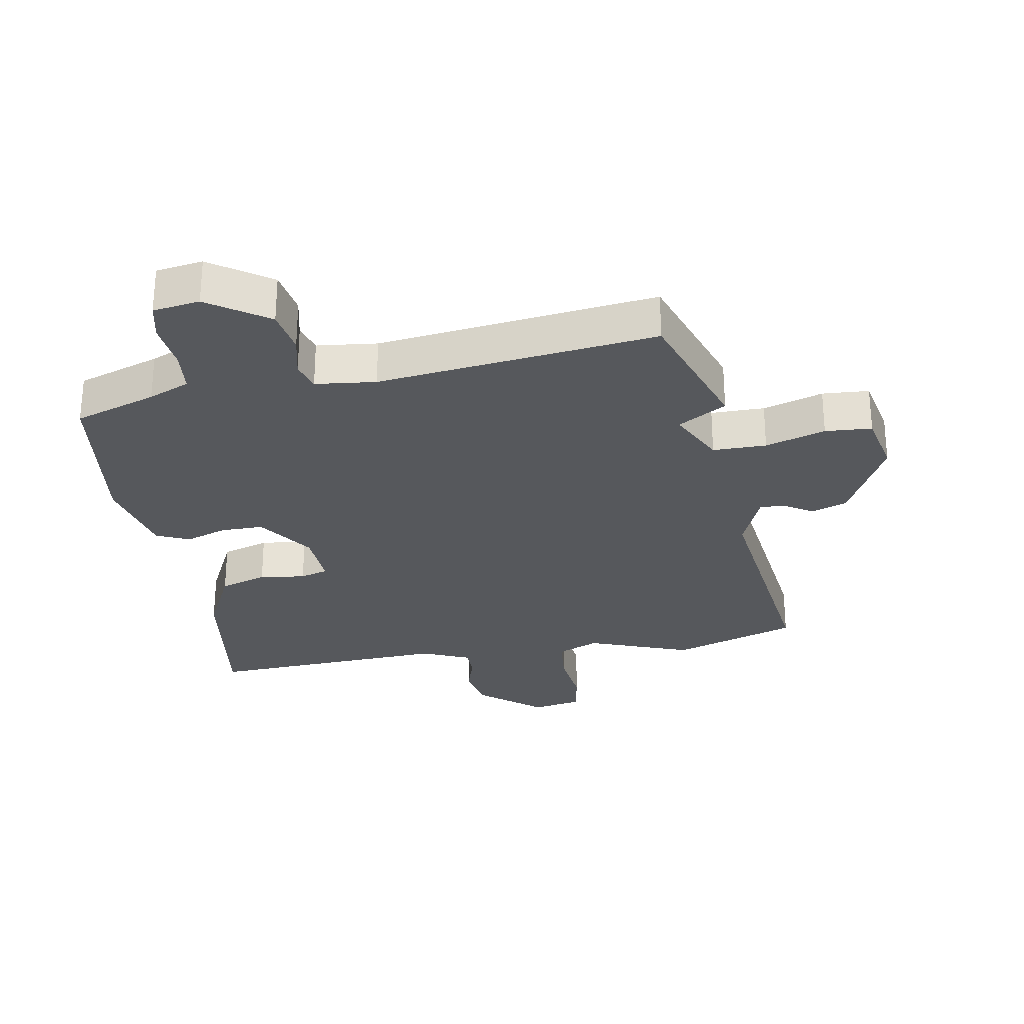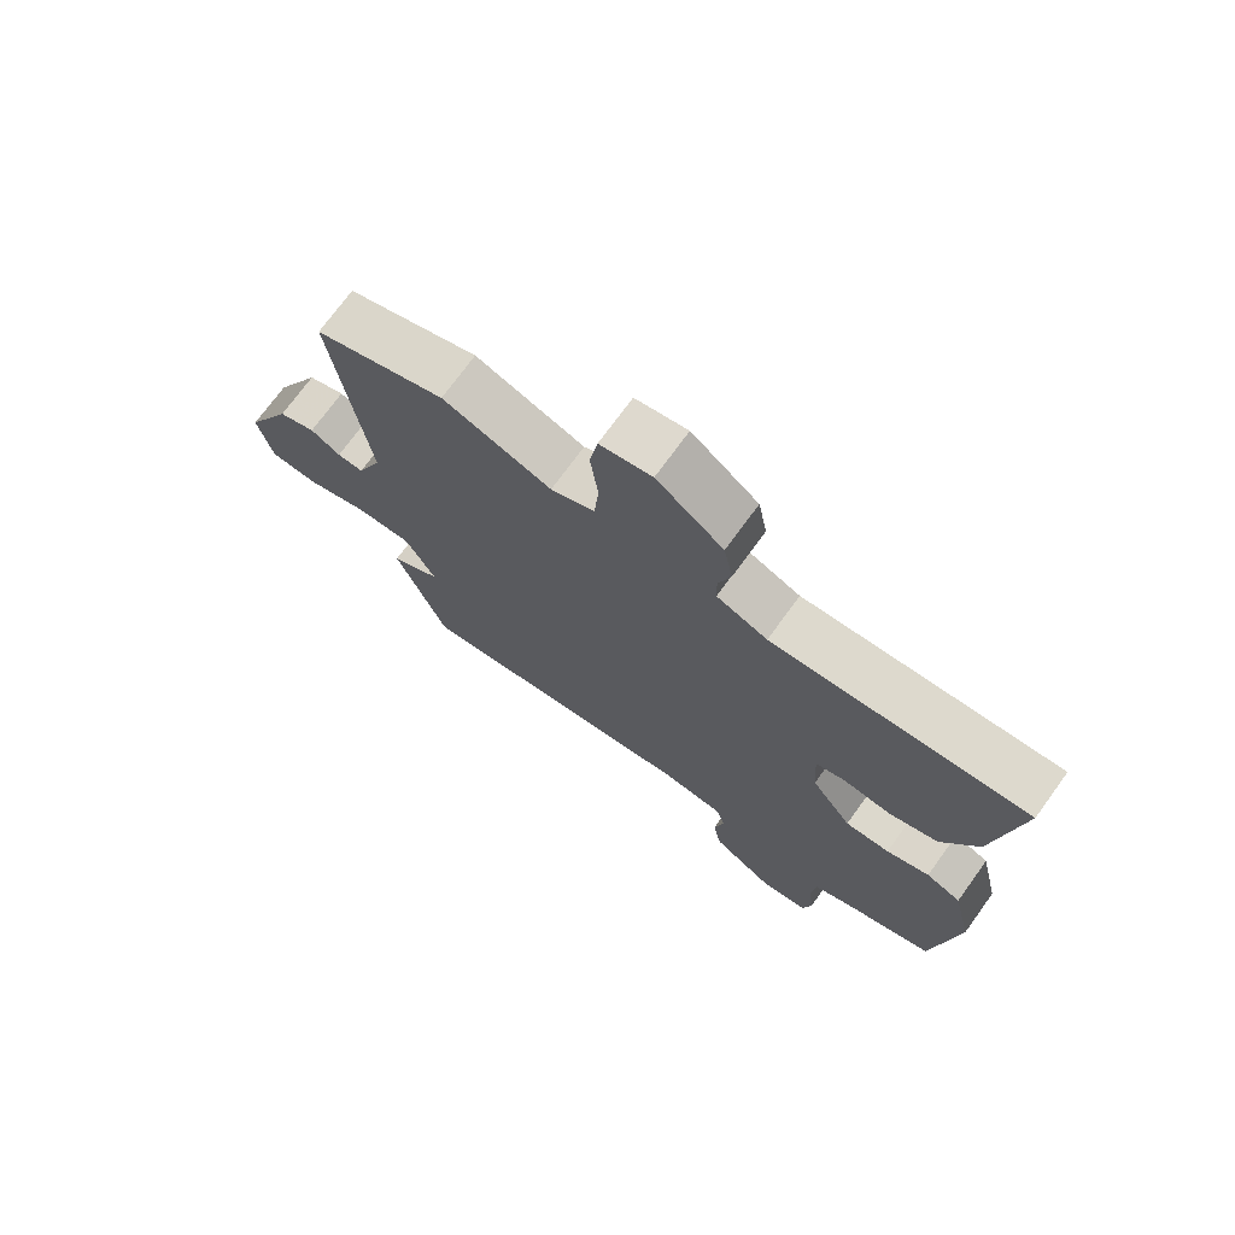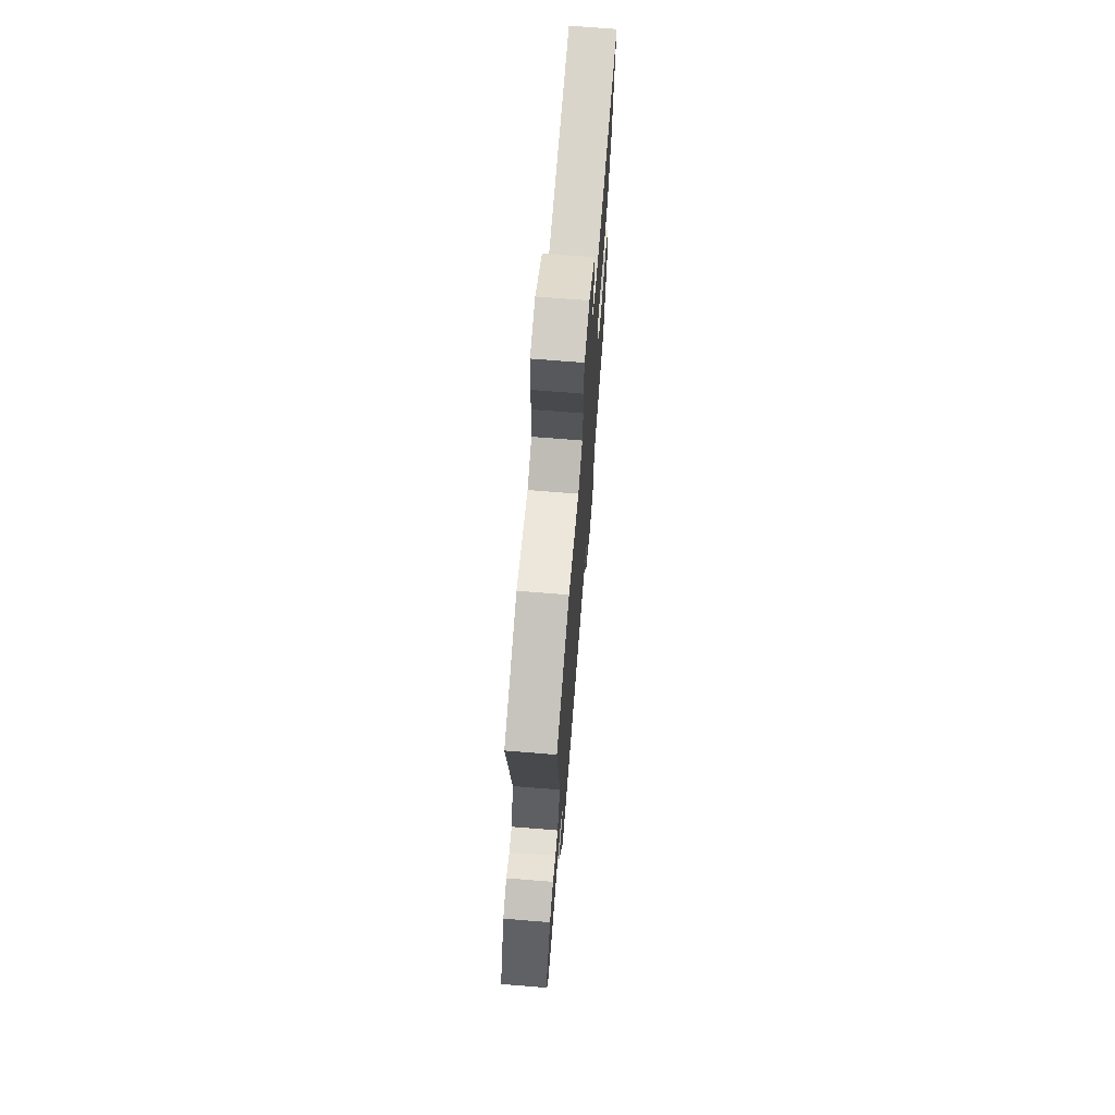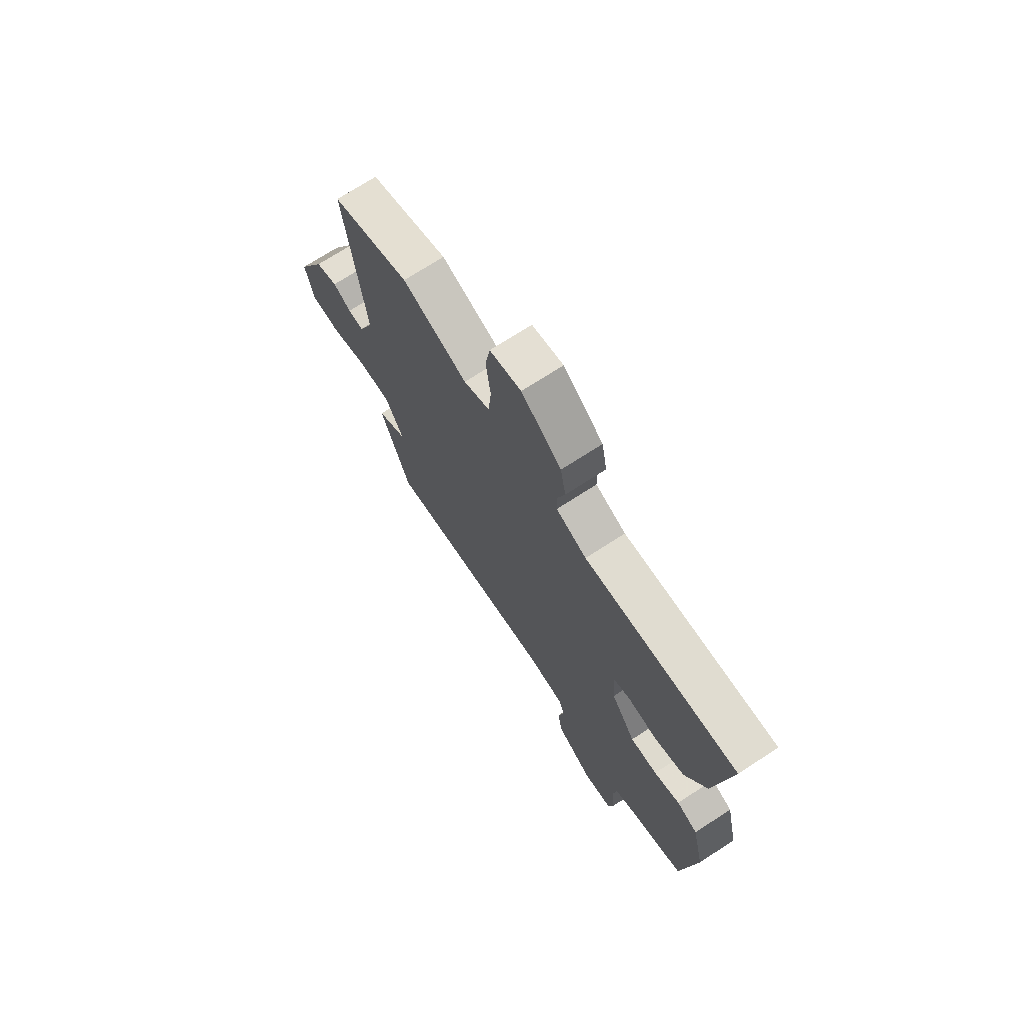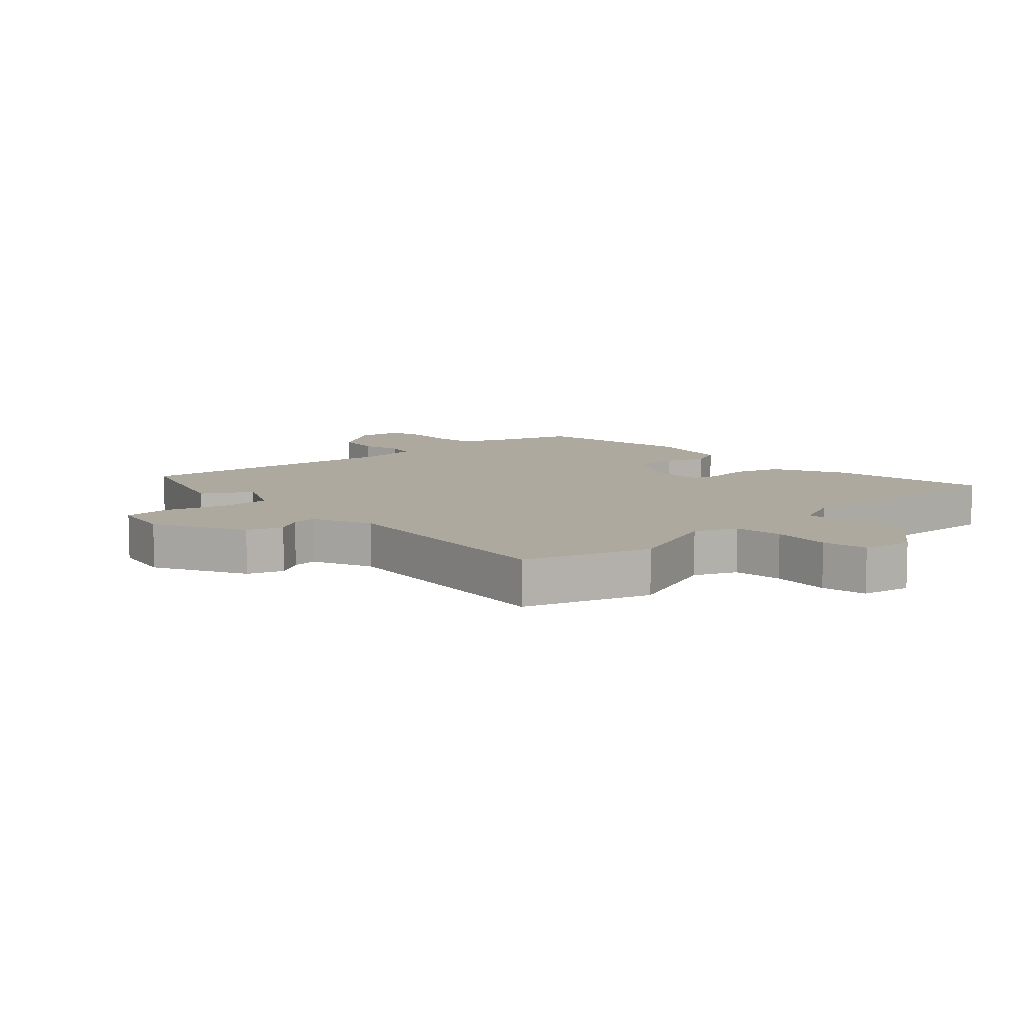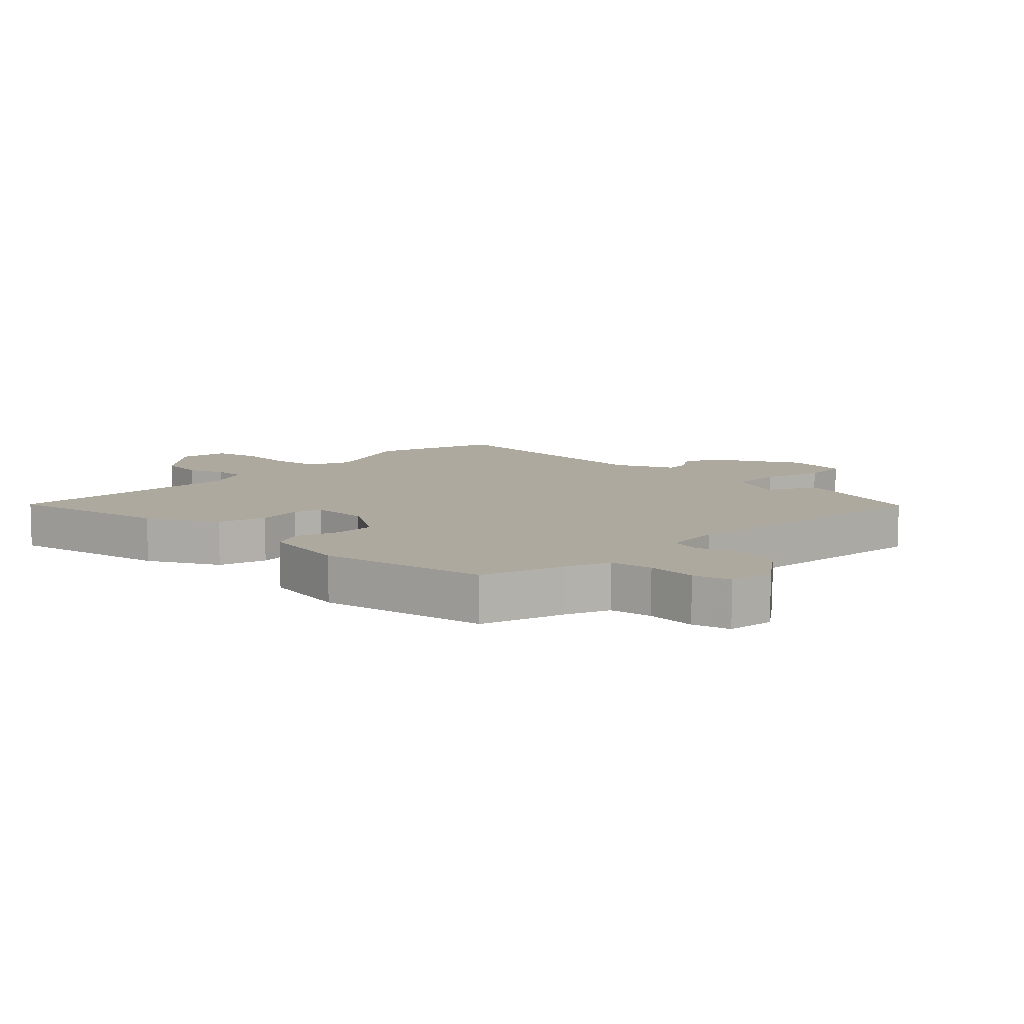
<metadata>
{"format":"obj","ext":"obj","renderer":"f3d","projection":"perspective","resolution":1024,"background":"white","views":[{"elev":-27.9,"azim":-170.5,"up":"+Y"},{"elev":73.0,"azim":36.0,"up":"+Z"},{"elev":70.7,"azim":-85.4,"up":"+Z"},{"elev":71.8,"azim":57.0,"up":"+Z"},{"elev":9.1,"azim":-43.9,"up":"+Y"},{"elev":9.0,"azim":132.0,"up":"+Y"}]}
</metadata>
<code>
v -0.467 0.07 -0.595
v -0.544 0.07 -0.375
v -0.467 0.07 -0.328
v -0.513 0.07 -0.237
v -0.599 0.07 -0.238
v -0.695 0.07 -0.269
v -0.77 0.07 -0.265
v -0.792 0.07 -0.164
v -0.719 0.07 -0.017
v -0.662 0.07 0.004
v -0.616 0.07 -0.024
v -0.576 0.07 -0.027
v -0.537 0.07 0.07
v -0.589 0.07 0.469
v -0.388 0.07 0.539
v -0.221 0.07 0.478
v -0.154 0.07 0.508
v -0.147 0.07 0.588
v -0.159 0.07 0.683
v -0.147 0.07 0.756
v -0.067 0.07 0.772
v 0.035 0.07 0.69
v 0.049 0.07 0.616
v 0.03 0.07 0.554
v 0.031 0.07 0.505
v 0.109 0.07 0.472
v 0.5 0.07 0.496
v 0.463 0.07 0.234
v 0.409 0.07 0.12
v 0.333 0.07 0.095
v 0.259 0.07 0.104
v 0.214 0.07 0.09
v 0.22 0.07 -0.005
v 0.283 0.07 -0.096
v 0.352 0.07 -0.095
v 0.418 0.07 -0.071
v 0.472 0.07 -0.094
v 0.504 0.07 -0.234
v 0.469 0.07 -0.504
v 0.337 0.07 -0.55
v 0.271 0.07 -0.579
v 0.264 0.07 -0.648
v 0.273 0.07 -0.727
v 0.26 0.07 -0.787
v 0.185 0.07 -0.799
v 0.089 0.07 -0.734
v 0.076 0.07 -0.661
v 0.091 0.07 -0.593
v 0.077 0.07 -0.546
v -0.02 0.07 -0.536
v -0.467 0 -0.595
v -0.544 0 -0.375
v -0.467 0 -0.328
v -0.513 0 -0.237
v -0.599 0 -0.238
v -0.695 0 -0.269
v -0.77 0 -0.265
v -0.792 0 -0.164
v -0.719 0 -0.017
v -0.662 0 0.004
v -0.616 0 -0.024
v -0.576 0 -0.027
v -0.537 0 0.07
v -0.589 0 0.469
v -0.388 0 0.539
v -0.221 0 0.478
v -0.154 0 0.508
v -0.147 0 0.588
v -0.159 0 0.683
v -0.147 0 0.756
v -0.067 0 0.772
v 0.035 0 0.69
v 0.049 0 0.616
v 0.03 0 0.554
v 0.031 0 0.505
v 0.109 0 0.472
v 0.5 0 0.496
v 0.463 0 0.234
v 0.409 0 0.12
v 0.333 0 0.095
v 0.259 0 0.104
v 0.214 0 0.09
v 0.22 0 -0.005
v 0.283 0 -0.096
v 0.352 0 -0.095
v 0.418 0 -0.071
v 0.472 0 -0.094
v 0.504 0 -0.234
v 0.469 0 -0.504
v 0.337 0 -0.55
v 0.271 0 -0.579
v 0.264 0 -0.648
v 0.273 0 -0.727
v 0.26 0 -0.787
v 0.185 0 -0.799
v 0.089 0 -0.734
v 0.076 0 -0.661
v 0.091 0 -0.593
v 0.077 0 -0.546
v -0.02 0 -0.536
f 46 47 48
f 45 46 48
f 44 45 48
f 43 44 48
f 42 43 48
f 41 42 48 49
f 40 41 49
f 40 49 50
f 39 40 50
f 38 39 50
f 37 38 50
f 36 37 50
f 35 36 50
f 29 30 31
f 28 29 31
f 27 28 31
f 26 27 31
f 25 26 31 32
f 22 23 24
f 21 22 24
f 20 21 24
f 19 20 24
f 18 19 24
f 17 18 24 25
f 25 32 33
f 17 25 33
f 16 17 33
f 16 33 34
f 15 16 34
f 14 15 34
f 13 14 34
f 9 10 11
f 8 9 11
f 7 8 11
f 6 7 11
f 5 6 11
f 4 5 11 12
f 1 2 3
f 50 1 3
f 35 50 3
f 34 35 3
f 12 13 34
f 4 12 34
f 3 4 34
f 98 97 96
f 98 96 95
f 98 95 94
f 98 94 93
f 98 93 92
f 99 98 92 91
f 99 91 90
f 100 99 90
f 100 90 89
f 100 89 88
f 100 88 87
f 100 87 86
f 100 86 85
f 81 80 79
f 81 79 78
f 81 78 77
f 81 77 76
f 82 81 76 75
f 74 73 72
f 74 72 71
f 74 71 70
f 74 70 69
f 74 69 68
f 75 74 68 67
f 83 82 75
f 83 75 67
f 83 67 66
f 84 83 66
f 84 66 65
f 84 65 64
f 84 64 63
f 61 60 59
f 61 59 58
f 61 58 57
f 61 57 56
f 61 56 55
f 62 61 55 54
f 53 52 51
f 53 51 100
f 53 100 85
f 53 85 84
f 84 63 62
f 84 62 54
f 84 54 53
f 1 51 52 2
f 2 52 53 3
f 3 53 54 4
f 4 54 55 5
f 5 55 56 6
f 6 56 57 7
f 7 57 58 8
f 8 58 59 9
f 9 59 60 10
f 10 60 61 11
f 11 61 62 12
f 12 62 63 13
f 13 63 64 14
f 14 64 65 15
f 15 65 66 16
f 16 66 67 17
f 17 67 68 18
f 18 68 69 19
f 19 69 70 20
f 20 70 71 21
f 21 71 72 22
f 22 72 73 23
f 23 73 74 24
f 24 74 75 25
f 25 75 76 26
f 26 76 77 27
f 27 77 78 28
f 28 78 79 29
f 29 79 80 30
f 30 80 81 31
f 31 81 82 32
f 32 82 83 33
f 33 83 84 34
f 34 84 85 35
f 35 85 86 36
f 36 86 87 37
f 37 87 88 38
f 38 88 89 39
f 39 89 90 40
f 40 90 91 41
f 41 91 92 42
f 42 92 93 43
f 43 93 94 44
f 44 94 95 45
f 45 95 96 46
f 46 96 97 47
f 47 97 98 48
f 48 98 99 49
f 49 99 100 50
f 50 100 51 1

</code>
